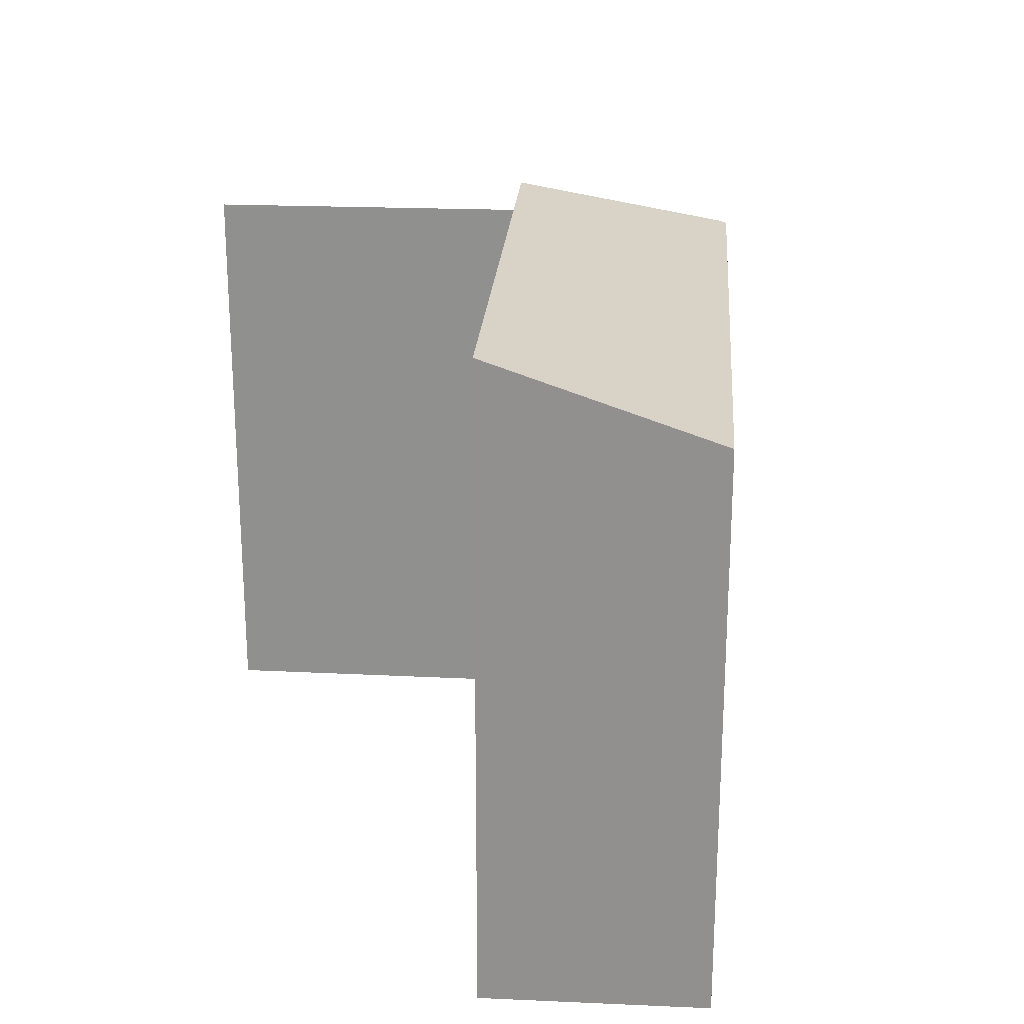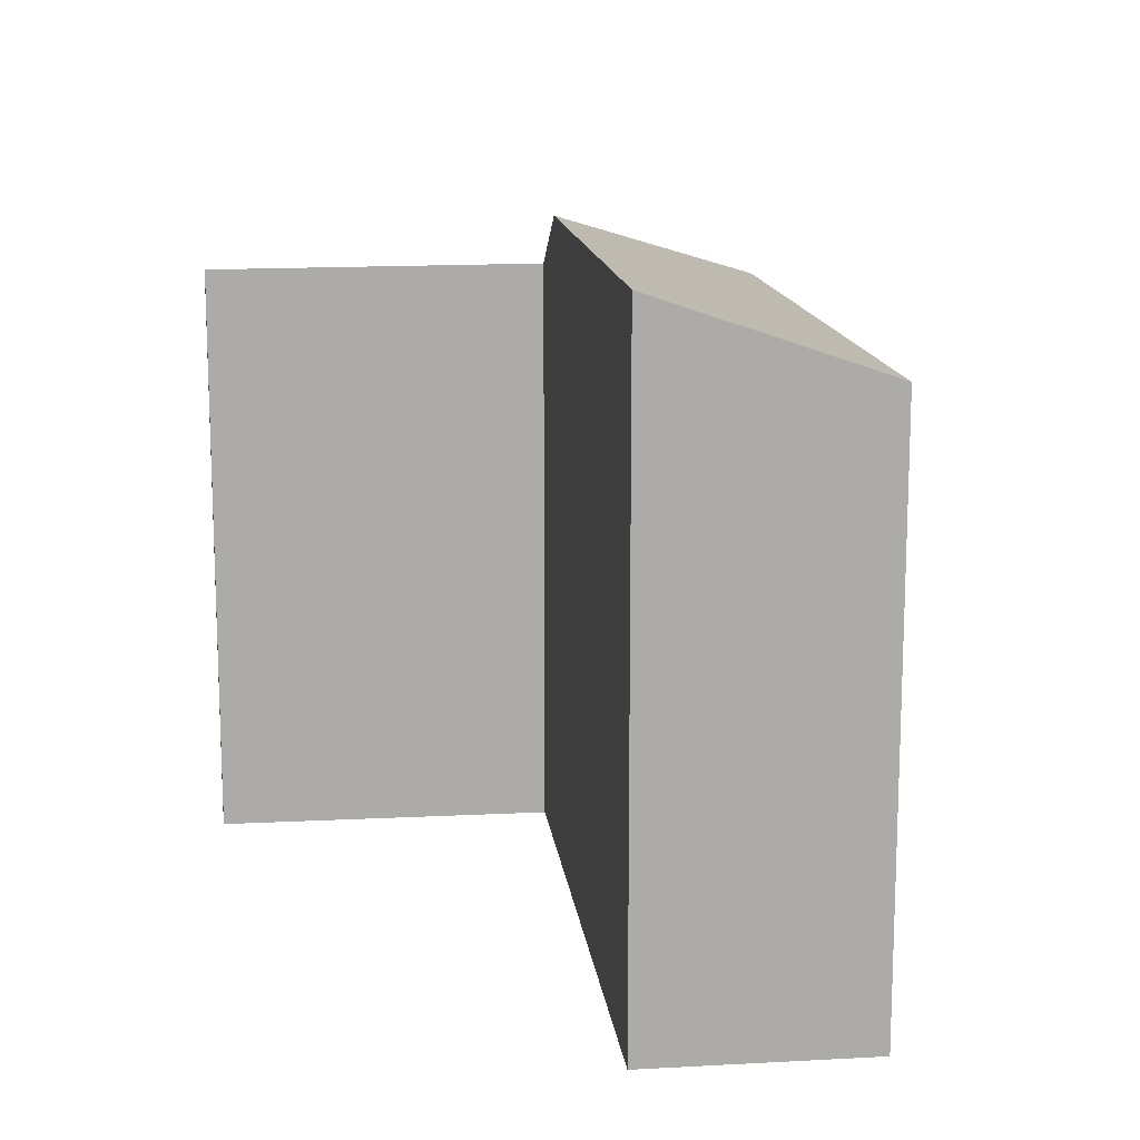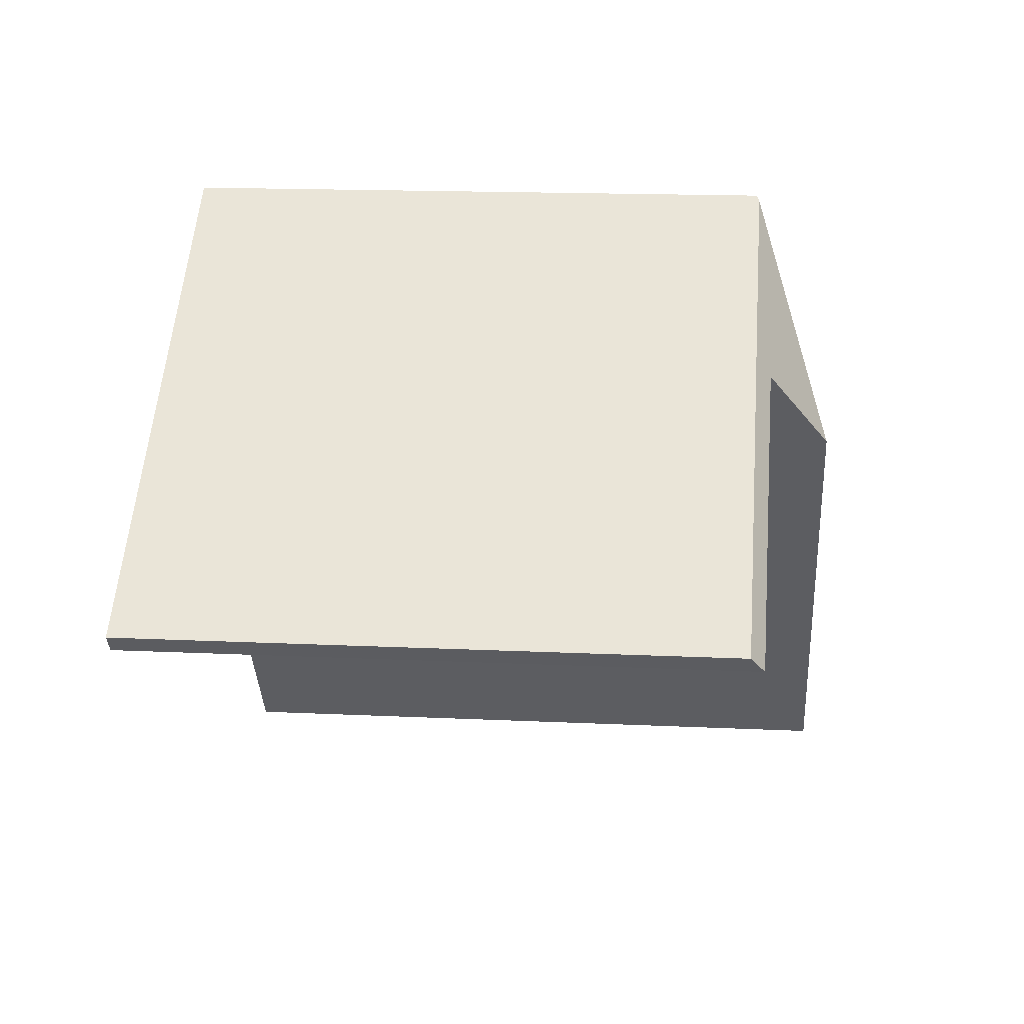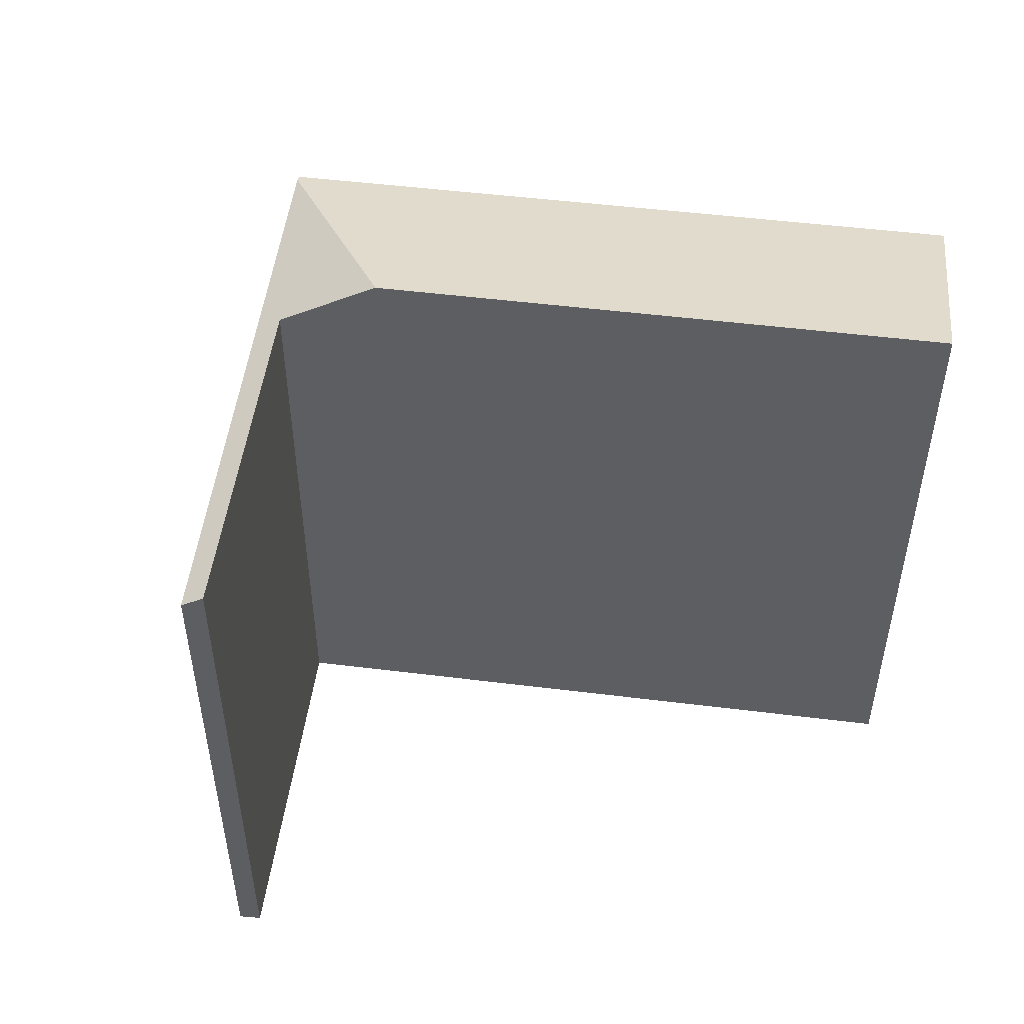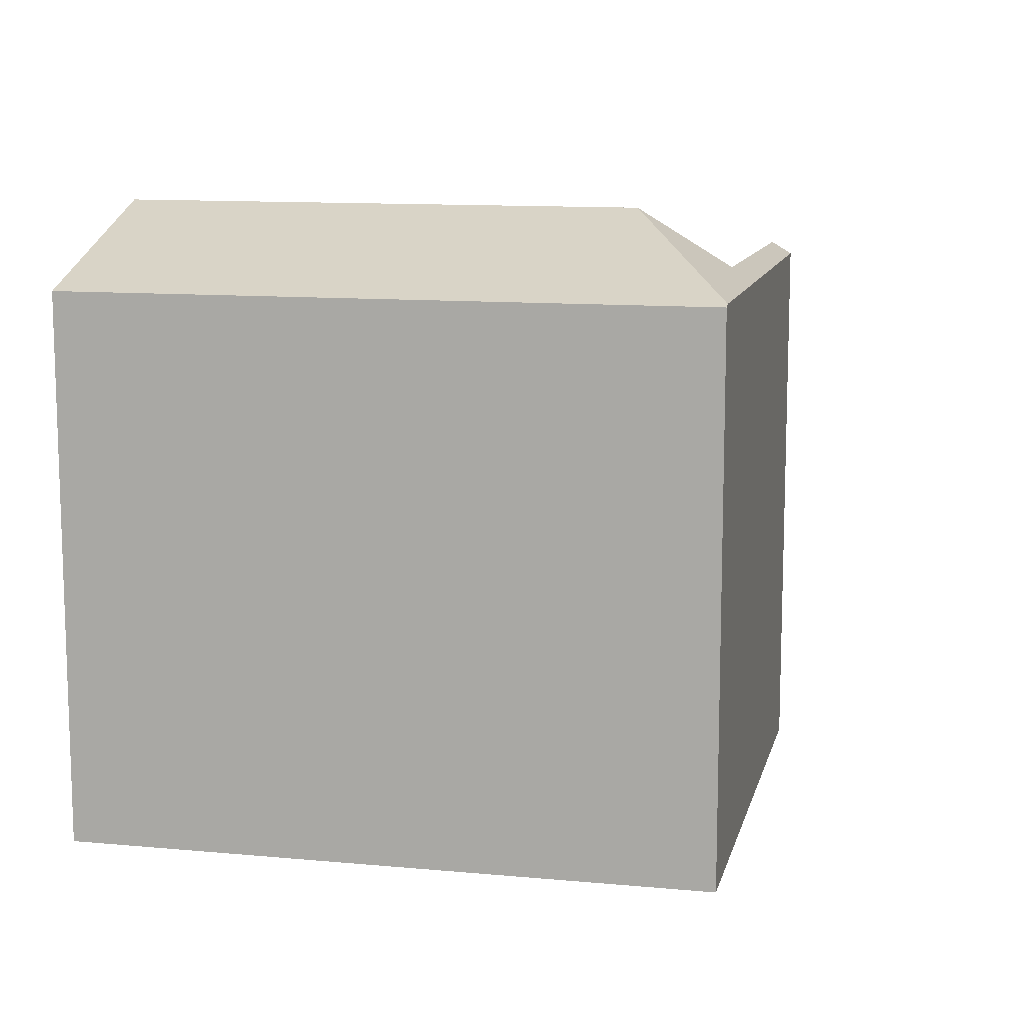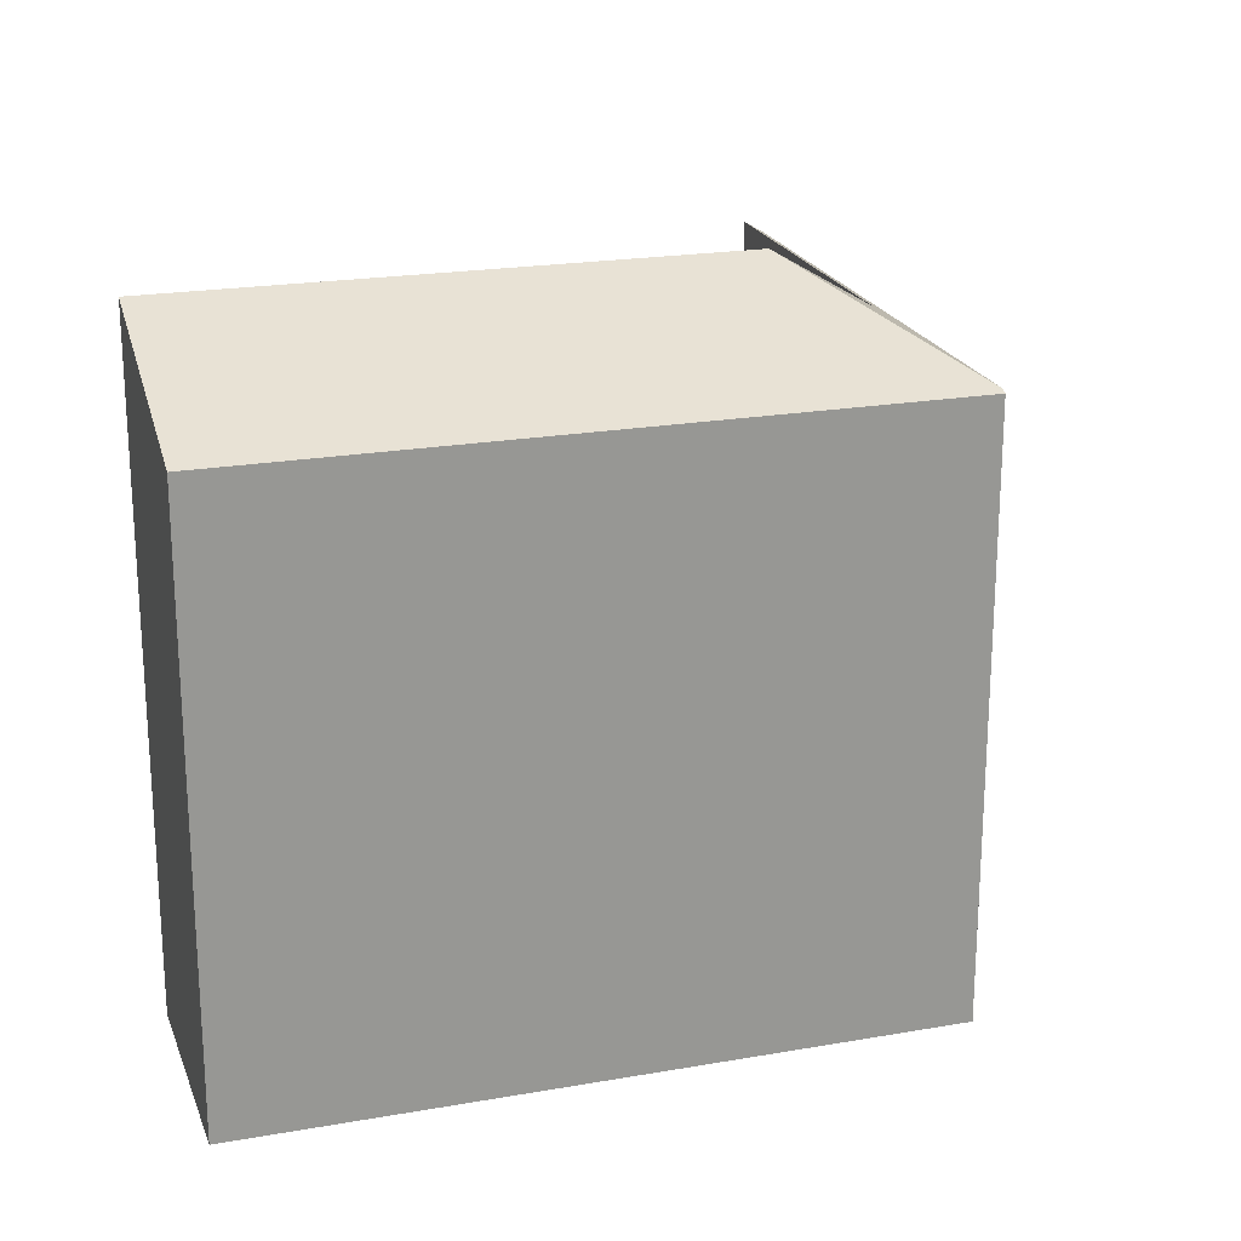
<metadata>
{"format":"obj","ext":"obj","renderer":"f3d","projection":"perspective","resolution":1024,"background":"white","views":[{"elev":23.7,"azim":-139.0,"up":"+Y"},{"elev":13.9,"azim":-150.1,"up":"+Y"},{"elev":16.5,"azim":95.5,"up":"+Z"},{"elev":51.5,"azim":134.2,"up":"+Y"},{"elev":11.4,"azim":-40.5,"up":"+Y"},{"elev":21.4,"azim":-70.6,"up":"+Y"}]}
</metadata>
<code>
v  8.55 5.767 2.024
v  5.652 5.912 3.884
v  4.087 5.767 5.353
v  5.067 6.501 3.094
v  8.416 5.896 1.856
v  0 5.742 3.516e-16
v  1.788 6.507 -1.334
v  4.027 5.742 5.398
v  1.788 8.168e-17 -1.334
v  0 0 0
v  5.652 -2.378e-16 3.884
v  8.416 -1.136e-16 1.856
v  4.027 -3.305e-16 5.398
v  8.55 -1.239e-16 2.024
v  4.087 -3.278e-16 5.353
v  5.067 -1.895e-16 3.094
g defaultobject
f 1 2 3
f 4 3 2
f 5 2 1
f 6 4 7
f 4 6 8
f 4 8 3
f 9 6 7
f 6 9 10
f 5 11 2
f 11 5 12
f 10 8 6
f 8 10 13
f 8 1 3
f 1 8 13
f 1 13 14
f 14 13 15
f 1 12 5
f 12 1 14
f 4 9 7
f 9 4 2
f 9 2 16
f 16 2 11
f 10 15 13
f 15 10 11
f 11 10 16
f 16 10 9
f 11 14 15
f 14 11 12

</code>
